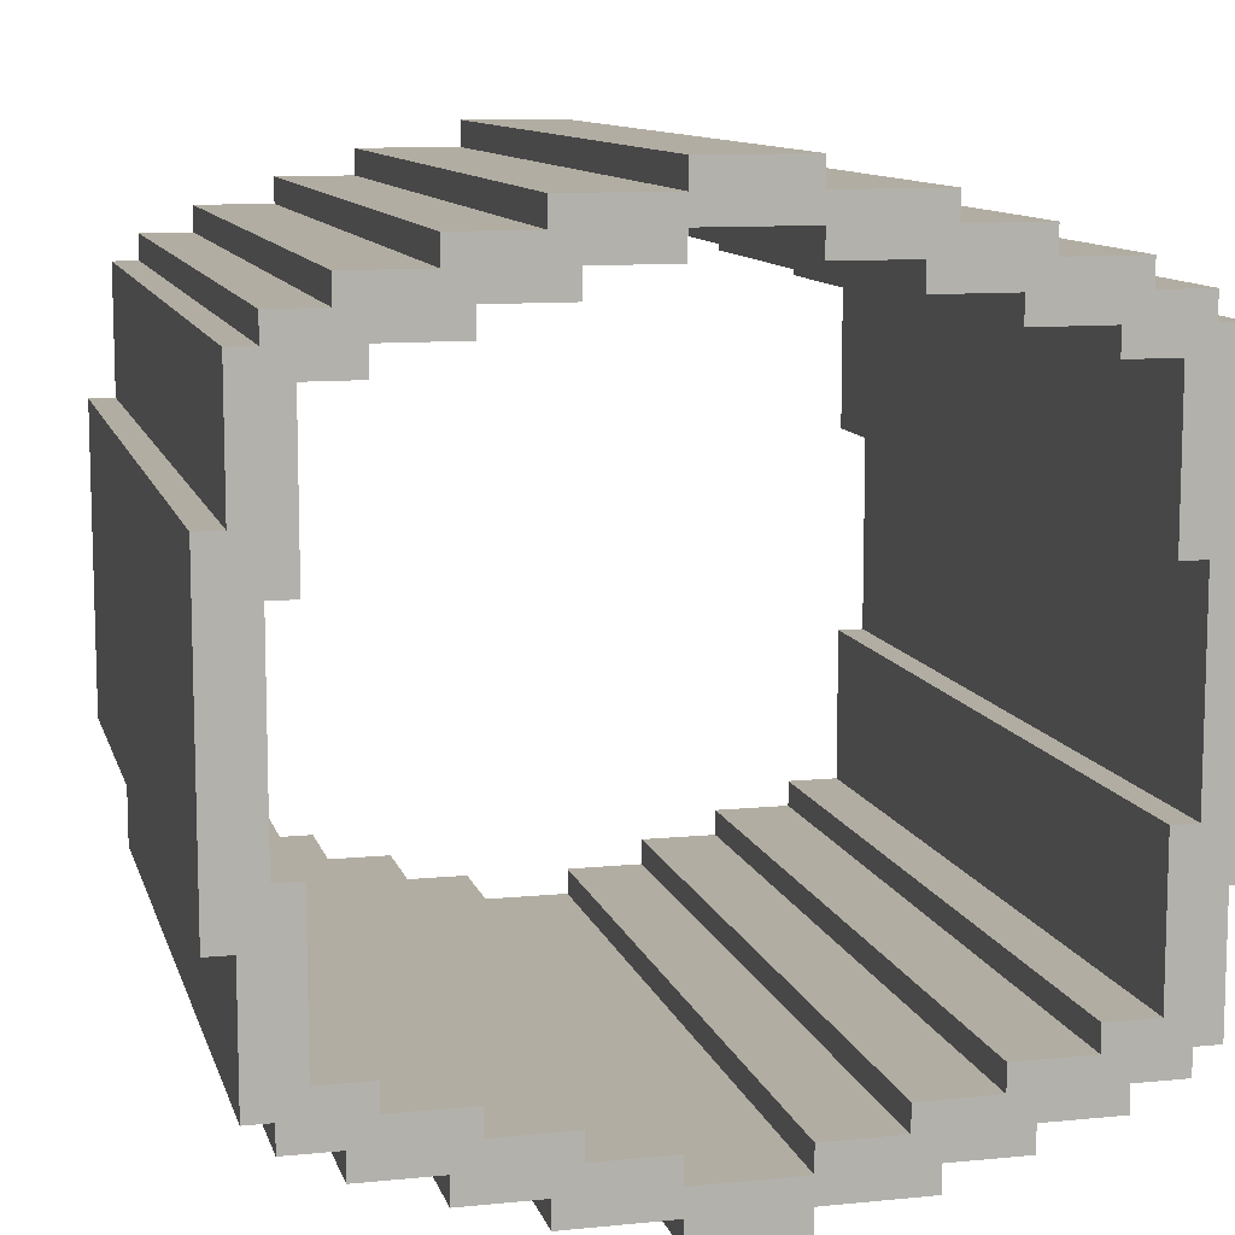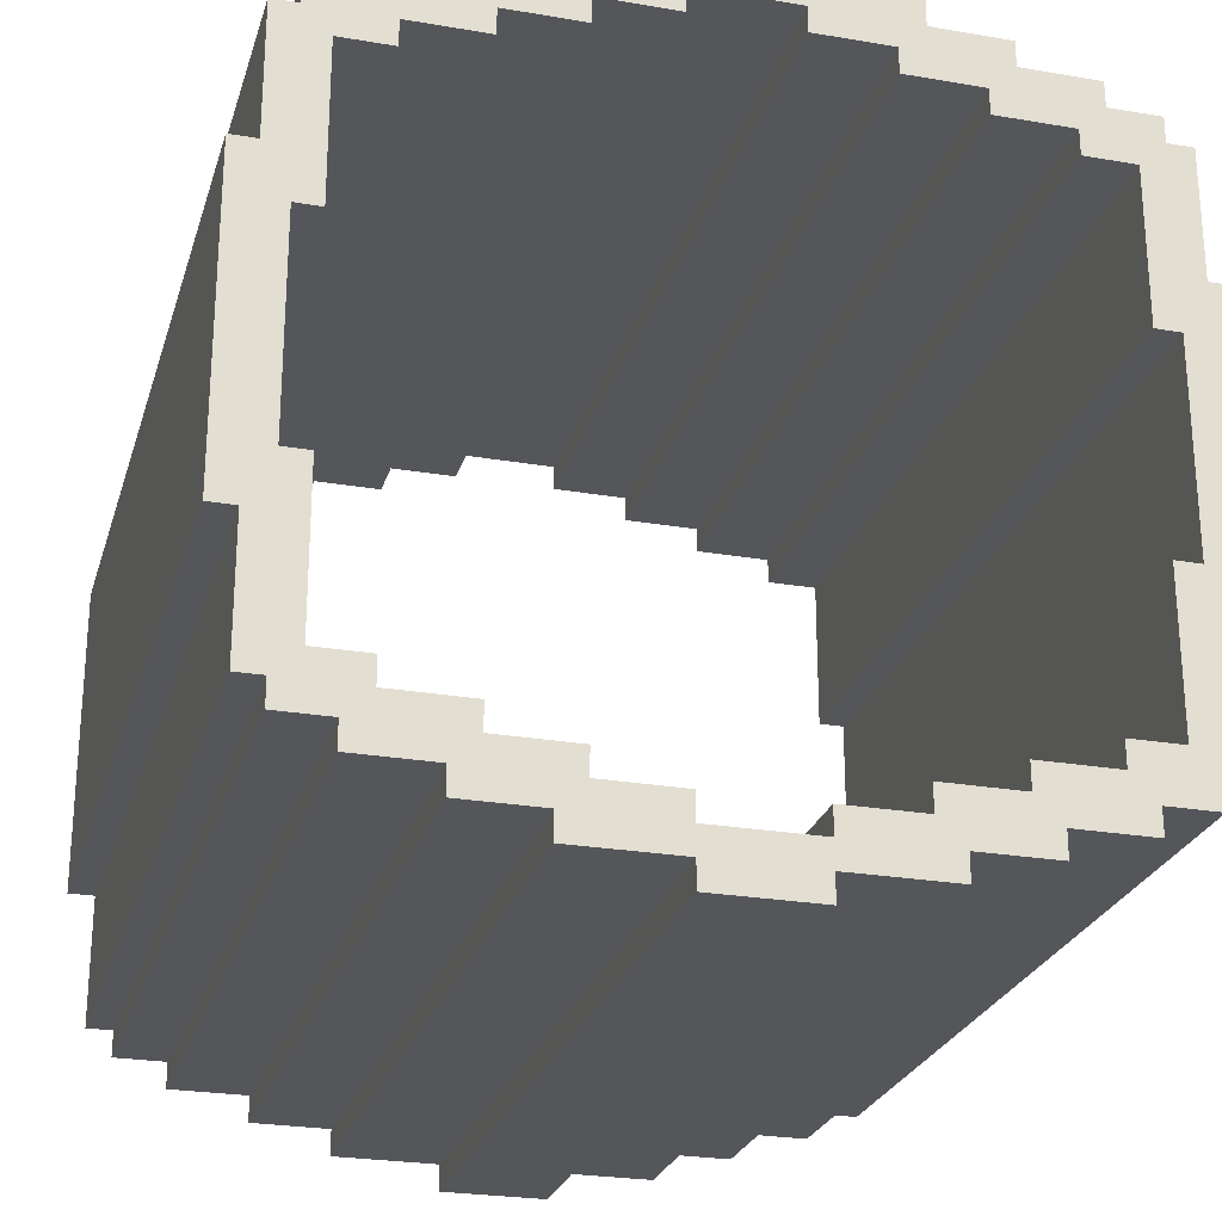
<metadata>
{"format":"obj","ext":"obj","renderer":"f3d","projection":"perspective","resolution":1024,"background":"white","views":[{"elev":10.6,"azim":165.9,"up":"+Z"},{"elev":-25.4,"azim":-15.4,"up":"+Z"}]}
</metadata>
<code>
o
v -1.6 0 0.6
v -1.6 0 -0.6
v -1.6 3.2 0.6
v -1.6 3.2 -0.6
v -1.5 0 1.1
v -1.5 0 0.6
v -1.5 0 -0.6
v -1.5 0 -1.1
v -1.5 3.2 1.1
v -1.5 3.2 0.6
v -1.5 3.2 -0.6
v -1.5 3.2 -1.1
v -1.4 0 1.2
v -1.4 0 1.1
v -1.4 0 -1.1
v -1.4 0 -1.2
v -1.4 3.2 1.2
v -1.4 3.2 1.1
v -1.4 3.2 -1.1
v -1.4 3.2 -1.2
v -1.2 0 1.3
v -1.2 0 1.2
v -1.2 0 -1.2
v -1.2 0 -1.3
v -1.2 3.2 1.3
v -1.2 3.2 1.2
v -1.2 3.2 -1.2
v -1.2 3.2 -1.3
v -0.9 0 1.4
v -0.9 0 1.3
v -0.9 0 -1.3
v -0.9 0 -1.4
v -0.9 3.2 1.4
v -0.9 3.2 1.3
v -0.9 3.2 -1.3
v -0.9 3.2 -1.4
v -0.6 0 1.5
v -0.6 0 1.4
v -0.6 0 -1.4
v -0.6 0 -1.5
v -0.6 3.2 1.5
v -0.6 3.2 1.4
v -0.6 3.2 -1.4
v -0.6 3.2 -1.5
v -0.2 0 1.6
v -0.2 0 1.5
v -0.2 0 -1.5
v -0.2 0 -1.6
v -0.2 3.2 1.6
v -0.2 3.2 1.5
v -0.2 3.2 -1.5
v -0.2 3.2 -1.6
v 0.2 0 1.4
v 0.2 0 1.3
v 0.2 0 -1.3
v 0.2 0 -1.4
v 0.2 3.2 1.4
v 0.2 3.2 1.3
v 0.2 3.2 -1.3
v 0.2 3.2 -1.4
v 0.5 0 1.3
v 0.5 0 1.2
v 0.5 0 -1.2
v 0.5 0 -1.3
v 0.5 3.2 1.3
v 0.5 3.2 1.2
v 0.5 3.2 -1.2
v 0.5 3.2 -1.3
v 0.8 0 1.2
v 0.8 0 1.1
v 0.8 0 -1.1
v 0.8 0 -1.2
v 0.8 3.2 1.2
v 0.8 3.2 1.1
v 0.8 3.2 -1.1
v 0.8 3.2 -1.2
v 1.1 0 1.1
v 1.1 0 1
v 1.1 0 -1
v 1.1 0 -1.1
v 1.1 3.2 1.1
v 1.1 3.2 1
v 1.1 3.2 -1
v 1.1 3.2 -1.1
v 1.3 0 1
v 1.3 0 0.4
v 1.3 0 -0.4
v 1.3 0 -1
v 1.3 3.2 1
v 1.3 3.2 0.4
v 1.3 3.2 -0.4
v 1.3 3.2 -1
v 1.4 0 0.4
v 1.4 0 -0.4
v 1.4 3.2 0.4
v 1.4 3.2 -0.4
v -1.4 0 0.4
v -1.4 0 -0.4
v -1.4 3.2 0.4
v -1.4 3.2 -0.4
v -1.3 0 1
v -1.3 0 0.4
v -1.3 0 -0.4
v -1.3 0 -1
v -1.3 3.2 1
v -1.3 3.2 0.4
v -1.3 3.2 -0.4
v -1.3 3.2 -1
v -1.1 0 1.1
v -1.1 0 1
v -1.1 0 -1
v -1.1 0 -1.1
v -1.1 3.2 1.1
v -1.1 3.2 1
v -1.1 3.2 -1
v -1.1 3.2 -1.1
v -0.8 0 1.2
v -0.8 0 1.1
v -0.8 0 -1.1
v -0.8 0 -1.2
v -0.8 3.2 1.2
v -0.8 3.2 1.1
v -0.8 3.2 -1.1
v -0.8 3.2 -1.2
v -0.5 0 1.3
v -0.5 0 1.2
v -0.5 0 -1.2
v -0.5 0 -1.3
v -0.5 3.2 1.3
v -0.5 3.2 1.2
v -0.5 3.2 -1.2
v -0.5 3.2 -1.3
v -0.2 0 1.4
v -0.2 0 1.3
v -0.2 0 -1.3
v -0.2 0 -1.4
v -0.2 3.2 1.4
v -0.2 3.2 1.3
v -0.2 3.2 -1.3
v -0.2 3.2 -1.4
v 0.2 0 1.6
v 0.2 0 1.5
v 0.2 0 -1.5
v 0.2 0 -1.6
v 0.2 3.2 1.6
v 0.2 3.2 1.5
v 0.2 3.2 -1.5
v 0.2 3.2 -1.6
v 0.6 0 1.5
v 0.6 0 1.4
v 0.6 0 -1.4
v 0.6 0 -1.5
v 0.6 3.2 1.5
v 0.6 3.2 1.4
v 0.6 3.2 -1.4
v 0.6 3.2 -1.5
v 0.9 0 1.4
v 0.9 0 1.3
v 0.9 0 -1.3
v 0.9 0 -1.4
v 0.9 3.2 1.4
v 0.9 3.2 1.3
v 0.9 3.2 -1.3
v 0.9 3.2 -1.4
v 1.2 0 1.3
v 1.2 0 1.2
v 1.2 0 -1.2
v 1.2 0 -1.3
v 1.2 3.2 1.3
v 1.2 3.2 1.2
v 1.2 3.2 -1.2
v 1.2 3.2 -1.3
v 1.4 0 1.2
v 1.4 0 1.1
v 1.4 0 -1.1
v 1.4 0 -1.2
v 1.4 3.2 1.2
v 1.4 3.2 1.1
v 1.4 3.2 -1.1
v 1.4 3.2 -1.2
v 1.5 0 1.1
v 1.5 0 0.6
v 1.5 0 -0.6
v 1.5 0 -1.1
v 1.5 3.2 1.1
v 1.5 3.2 0.6
v 1.5 3.2 -0.6
v 1.5 3.2 -1.1
v 1.6 0 0.6
v 1.6 0 -0.6
v 1.6 3.2 0.6
v 1.6 3.2 -0.6
v -0.2 0 1.6
v -0.2 3.2 1.6
v 0.2 0 1.6
v 0.2 3.2 1.6
v -0.6 0 1.5
v -0.6 3.2 1.5
v -0.2 0 1.5
v -0.2 3.2 1.5
v 0.2 0 1.5
v 0.2 3.2 1.5
v 0.6 0 1.5
v 0.6 3.2 1.5
v -0.9 0 1.4
v -0.9 3.2 1.4
v -0.6 0 1.4
v -0.6 3.2 1.4
v 0.6 0 1.4
v 0.6 3.2 1.4
v 0.9 0 1.4
v 0.9 3.2 1.4
v -1.2 0 1.3
v -1.2 3.2 1.3
v -1 0 1.3
v -1 3.2 1.3
v -0.9 0 1.3
v -0.9 3.2 1.3
v 0.9 0 1.3
v 0.9 3.2 1.3
v 1.2 0 1.3
v 1.2 3.2 1.3
v -1.4 0 1.2
v -1.4 3.2 1.2
v -1.2 0 1.2
v -1.2 3.2 1.2
v 1.2 0 1.2
v 1.2 3.2 1.2
v 1.4 0 1.2
v 1.4 3.2 1.2
v -1.5 0 1.1
v -1.5 3.2 1.1
v -1.4 0 1.1
v -1.4 3.2 1.1
v 1.4 0 1.1
v 1.4 3.2 1.1
v 1.5 0 1.1
v 1.5 3.2 1.1
v -1.6 0 0.6
v -1.6 3.2 0.6
v -1.5 0 0.6
v -1.5 3.2 0.6
v 1.5 0 0.6
v 1.5 3.2 0.6
v 1.6 0 0.6
v 1.6 3.2 0.6
v -1.4 0 -0.4
v -1.4 3.2 -0.4
v -1.3 0 -0.4
v -1.3 3.2 -0.4
v 1.3 0 -0.4
v 1.3 3.2 -0.4
v 1.4 0 -0.4
v 1.4 3.2 -0.4
v -1.3 0 -1
v -1.3 3.2 -1
v -1.1 0 -1
v -1.1 3.2 -1
v 1.1 0 -1
v 1.1 3.2 -1
v 1.3 0 -1
v 1.3 3.2 -1
v -1.1 0 -1.1
v -1.1 3.2 -1.1
v -0.8 0 -1.1
v -0.8 3.2 -1.1
v 0.8 0 -1.1
v 0.8 3.2 -1.1
v 1.1 0 -1.1
v 1.1 3.2 -1.1
v -0.8 0 -1.2
v -0.8 3.2 -1.2
v -0.5 0 -1.2
v -0.5 3.2 -1.2
v 0.5 0 -1.2
v 0.5 3.2 -1.2
v 0.8 0 -1.2
v 0.8 3.2 -1.2
v -0.5 0 -1.3
v -0.5 3.2 -1.3
v -0.2 0 -1.3
v -0.2 3.2 -1.3
v 0.2 0 -1.3
v 0.2 3.2 -1.3
v 0.5 0 -1.3
v 0.5 3.2 -1.3
v -0.2 0 -1.4
v -0.2 3.2 -1.4
v 0.2 0 -1.4
v 0.2 3.2 -1.4
v -0.2 0 1.4
v -0.2 3.2 1.4
v 0.2 0 1.4
v 0.2 3.2 1.4
v -0.5 0 1.3
v -0.5 3.2 1.3
v -0.2 0 1.3
v -0.2 3.2 1.3
v 0.2 0 1.3
v 0.2 3.2 1.3
v 0.5 0 1.3
v 0.5 3.2 1.3
v -0.8 0 1.2
v -0.8 3.2 1.2
v -0.5 0 1.2
v -0.5 3.2 1.2
v 0.5 0 1.2
v 0.5 3.2 1.2
v 0.8 0 1.2
v 0.8 3.2 1.2
v -1.1 0 1.1
v -1.1 3.2 1.1
v -0.8 0 1.1
v -0.8 3.2 1.1
v 0.8 0 1.1
v 0.8 3.2 1.1
v 1.1 0 1.1
v 1.1 3.2 1.1
v -1.3 0 1
v -1.3 3.2 1
v -1.1 0 1
v -1.1 3.2 1
v 1.1 0 1
v 1.1 3.2 1
v 1.3 0 1
v 1.3 3.2 1
v -1.4 0 0.4
v -1.4 3.2 0.4
v -1.3 0 0.4
v -1.3 3.2 0.4
v 1.3 0 0.4
v 1.3 3.2 0.4
v 1.4 0 0.4
v 1.4 3.2 0.4
v -1.6 0 -0.6
v -1.6 3.2 -0.6
v -1.5 0 -0.6
v -1.5 3.2 -0.6
v 1.5 0 -0.6
v 1.5 3.2 -0.6
v 1.6 0 -0.6
v 1.6 3.2 -0.6
v -1.5 0 -1.1
v -1.5 3.2 -1.1
v -1.4 0 -1.1
v -1.4 3.2 -1.1
v 1.4 0 -1.1
v 1.4 3.2 -1.1
v 1.5 0 -1.1
v 1.5 3.2 -1.1
v -1.4 0 -1.2
v -1.4 3.2 -1.2
v -1.2 0 -1.2
v -1.2 3.2 -1.2
v 1.2 0 -1.2
v 1.2 3.2 -1.2
v 1.4 0 -1.2
v 1.4 3.2 -1.2
v -1.2 0 -1.3
v -1.2 3.2 -1.3
v -1 0 -1.3
v -1 3.2 -1.3
v -0.9 0 -1.3
v -0.9 3.2 -1.3
v 0.9 0 -1.3
v 0.9 3.2 -1.3
v 1.2 0 -1.3
v 1.2 3.2 -1.3
v -0.9 0 -1.4
v -0.9 3.2 -1.4
v -0.6 0 -1.4
v -0.6 3.2 -1.4
v 0.6 0 -1.4
v 0.6 3.2 -1.4
v 0.9 0 -1.4
v 0.9 3.2 -1.4
v -0.6 0 -1.5
v -0.6 3.2 -1.5
v -0.2 0 -1.5
v -0.2 3.2 -1.5
v 0.2 0 -1.5
v 0.2 3.2 -1.5
v 0.6 0 -1.5
v 0.6 3.2 -1.5
v -0.2 0 -1.6
v -0.2 3.2 -1.6
v 0.2 0 -1.6
v 0.2 3.2 -1.6
v -0.2 0 1.6
v 0.2 0 1.6
v -0.6 0 1.5
v -0.2 0 1.5
v 0.2 0 1.5
v 0.6 0 1.5
v -0.9 0 1.4
v -0.6 0 1.4
v -0.2 0 1.4
v 0.2 0 1.4
v 0.6 0 1.4
v 0.9 0 1.4
v -1.2 0 1.3
v -1 0 1.3
v -0.9 0 1.3
v -0.5 0 1.3
v -0.2 0 1.3
v 0.2 0 1.3
v 0.5 0 1.3
v 0.9 0 1.3
v 1.2 0 1.3
v -1.4 0 1.2
v -1.2 0 1.2
v -1 0 1.2
v -0.8 0 1.2
v -0.5 0 1.2
v 0.5 0 1.2
v 0.8 0 1.2
v 1.2 0 1.2
v 1.4 0 1.2
v -1.5 0 1.1
v -1.4 0 1.1
v -1.1 0 1.1
v -0.8 0 1.1
v 0.8 0 1.1
v 1.1 0 1.1
v 1.4 0 1.1
v 1.5 0 1.1
v -1.3 0 1
v -1.1 0 1
v 1.1 0 1
v 1.3 0 1
v -1.6 0 0.6
v -1.5 0 0.6
v 1.5 0 0.6
v 1.6 0 0.6
v -1.4 0 0.4
v -1.3 0 0.4
v 1.3 0 0.4
v 1.4 0 0.4
v -1.4 0 -0.4
v -1.3 0 -0.4
v 1.3 0 -0.4
v 1.4 0 -0.4
v -1.6 0 -0.6
v -1.5 0 -0.6
v 1.5 0 -0.6
v 1.6 0 -0.6
v -1.3 0 -1
v -1.1 0 -1
v 1.1 0 -1
v 1.3 0 -1
v -1.5 0 -1.1
v -1.4 0 -1.1
v -1.1 0 -1.1
v -0.8 0 -1.1
v 0.8 0 -1.1
v 1.1 0 -1.1
v 1.4 0 -1.1
v 1.5 0 -1.1
v -1.4 0 -1.2
v -1.2 0 -1.2
v -1 0 -1.2
v -0.8 0 -1.2
v -0.5 0 -1.2
v 0.5 0 -1.2
v 0.8 0 -1.2
v 1.2 0 -1.2
v 1.4 0 -1.2
v -1.2 0 -1.3
v -1 0 -1.3
v -0.9 0 -1.3
v -0.5 0 -1.3
v -0.2 0 -1.3
v 0.2 0 -1.3
v 0.5 0 -1.3
v 0.9 0 -1.3
v 1.2 0 -1.3
v -0.9 0 -1.4
v -0.6 0 -1.4
v -0.2 0 -1.4
v 0.2 0 -1.4
v 0.6 0 -1.4
v 0.9 0 -1.4
v -0.6 0 -1.5
v -0.2 0 -1.5
v 0.2 0 -1.5
v 0.6 0 -1.5
v -0.2 0 -1.6
v 0.2 0 -1.6
v -0.2 3.2 1.6
v 0.2 3.2 1.6
v -0.6 3.2 1.5
v -0.2 3.2 1.5
v 0.2 3.2 1.5
v 0.6 3.2 1.5
v -0.9 3.2 1.4
v -0.6 3.2 1.4
v -0.2 3.2 1.4
v 0.2 3.2 1.4
v 0.6 3.2 1.4
v 0.9 3.2 1.4
v -1.2 3.2 1.3
v -1 3.2 1.3
v -0.9 3.2 1.3
v -0.5 3.2 1.3
v -0.2 3.2 1.3
v 0.2 3.2 1.3
v 0.5 3.2 1.3
v 0.9 3.2 1.3
v 1.2 3.2 1.3
v -1.4 3.2 1.2
v -1.2 3.2 1.2
v -1 3.2 1.2
v -0.8 3.2 1.2
v -0.5 3.2 1.2
v 0.5 3.2 1.2
v 0.8 3.2 1.2
v 1.2 3.2 1.2
v 1.4 3.2 1.2
v -1.5 3.2 1.1
v -1.4 3.2 1.1
v -1.1 3.2 1.1
v -0.8 3.2 1.1
v 0.8 3.2 1.1
v 1.1 3.2 1.1
v 1.4 3.2 1.1
v 1.5 3.2 1.1
v -1.3 3.2 1
v -1.1 3.2 1
v 1.1 3.2 1
v 1.3 3.2 1
v -1.6 3.2 0.6
v -1.5 3.2 0.6
v 1.5 3.2 0.6
v 1.6 3.2 0.6
v -1.4 3.2 0.4
v -1.3 3.2 0.4
v 1.3 3.2 0.4
v 1.4 3.2 0.4
v -1.4 3.2 -0.4
v -1.3 3.2 -0.4
v 1.3 3.2 -0.4
v 1.4 3.2 -0.4
v -1.6 3.2 -0.6
v -1.5 3.2 -0.6
v 1.5 3.2 -0.6
v 1.6 3.2 -0.6
v -1.3 3.2 -1
v -1.1 3.2 -1
v 1.1 3.2 -1
v 1.3 3.2 -1
v -1.5 3.2 -1.1
v -1.4 3.2 -1.1
v -1.1 3.2 -1.1
v -0.8 3.2 -1.1
v 0.8 3.2 -1.1
v 1.1 3.2 -1.1
v 1.4 3.2 -1.1
v 1.5 3.2 -1.1
v -1.4 3.2 -1.2
v -1.2 3.2 -1.2
v -1 3.2 -1.2
v -0.8 3.2 -1.2
v -0.5 3.2 -1.2
v 0.5 3.2 -1.2
v 0.8 3.2 -1.2
v 1.2 3.2 -1.2
v 1.4 3.2 -1.2
v -1.2 3.2 -1.3
v -1 3.2 -1.3
v -0.9 3.2 -1.3
v -0.5 3.2 -1.3
v -0.2 3.2 -1.3
v 0.2 3.2 -1.3
v 0.5 3.2 -1.3
v 0.9 3.2 -1.3
v 1.2 3.2 -1.3
v -0.9 3.2 -1.4
v -0.6 3.2 -1.4
v -0.2 3.2 -1.4
v 0.2 3.2 -1.4
v 0.6 3.2 -1.4
v 0.9 3.2 -1.4
v -0.6 3.2 -1.5
v -0.2 3.2 -1.5
v 0.2 3.2 -1.5
v 0.6 3.2 -1.5
v -0.2 3.2 -1.6
v 0.2 3.2 -1.6
f 3 2 1
f 4 2 3
f 9 6 5
f 10 6 9
f 11 8 7
f 12 8 11
f 17 14 13
f 18 14 17
f 19 16 15
f 20 16 19
f 25 22 21
f 26 22 25
f 27 24 23
f 28 24 27
f 33 30 29
f 34 30 33
f 35 32 31
f 36 32 35
f 41 38 37
f 42 38 41
f 43 40 39
f 44 40 43
f 49 46 45
f 50 46 49
f 51 48 47
f 52 48 51
f 57 54 53
f 58 54 57
f 59 56 55
f 60 56 59
f 65 62 61
f 66 62 65
f 67 64 63
f 68 64 67
f 73 70 69
f 74 70 73
f 75 72 71
f 76 72 75
f 81 78 77
f 82 78 81
f 83 80 79
f 84 80 83
f 89 86 85
f 90 86 89
f 91 88 87
f 92 88 91
f 95 94 93
f 96 94 95
f 97 98 99
f 99 98 100
f 101 102 105
f 105 102 106
f 103 104 107
f 107 104 108
f 109 110 113
f 113 110 114
f 111 112 115
f 115 112 116
f 117 118 121
f 121 118 122
f 119 120 123
f 123 120 124
f 125 126 129
f 129 126 130
f 127 128 131
f 131 128 132
f 133 134 137
f 137 134 138
f 135 136 139
f 139 136 140
f 141 142 145
f 145 142 146
f 143 144 147
f 147 144 148
f 149 150 153
f 153 150 154
f 151 152 155
f 155 152 156
f 157 158 161
f 161 158 162
f 159 160 163
f 163 160 164
f 165 166 169
f 169 166 170
f 167 168 171
f 171 168 172
f 173 174 177
f 177 174 178
f 175 176 179
f 179 176 180
f 181 182 185
f 185 182 186
f 183 184 187
f 187 184 188
f 189 190 191
f 191 190 192
f 195 194 193
f 196 194 195
f 199 198 197
f 200 198 199
f 203 202 201
f 204 202 203
f 207 206 205
f 208 206 207
f 211 210 209
f 212 210 211
f 215 214 213
f 216 214 215
f 217 216 215
f 218 216 217
f 221 220 219
f 222 220 221
f 225 224 223
f 226 224 225
f 229 228 227
f 230 228 229
f 233 232 231
f 234 232 233
f 237 236 235
f 238 236 237
f 241 240 239
f 242 240 241
f 245 244 243
f 246 244 245
f 249 248 247
f 250 248 249
f 253 252 251
f 254 252 253
f 257 256 255
f 258 256 257
f 261 260 259
f 262 260 261
f 265 264 263
f 266 264 265
f 269 268 267
f 270 268 269
f 273 272 271
f 274 272 273
f 277 276 275
f 278 276 277
f 281 280 279
f 282 280 281
f 285 284 283
f 286 284 285
f 289 288 287
f 290 288 289
f 291 292 293
f 293 292 294
f 295 296 297
f 297 296 298
f 299 300 301
f 301 300 302
f 303 304 305
f 305 304 306
f 307 308 309
f 309 308 310
f 311 312 313
f 313 312 314
f 315 316 317
f 317 316 318
f 319 320 321
f 321 320 322
f 323 324 325
f 325 324 326
f 327 328 329
f 329 328 330
f 331 332 333
f 333 332 334
f 335 336 337
f 337 336 338
f 339 340 341
f 341 340 342
f 343 344 345
f 345 344 346
f 347 348 349
f 349 348 350
f 351 352 353
f 353 352 354
f 355 356 357
f 357 356 358
f 359 360 361
f 361 360 362
f 361 362 363
f 363 362 364
f 365 366 367
f 367 366 368
f 369 370 371
f 371 370 372
f 373 374 375
f 375 374 376
f 377 378 379
f 379 378 380
f 381 382 383
f 383 382 384
f 385 386 387
f 387 386 388
f 392 390 389
f 393 390 392
f 396 392 391
f 396 394 393
f 396 393 392
f 397 394 396
f 398 394 397
f 399 394 398
f 403 396 395
f 403 397 396
f 404 397 403
f 405 397 404
f 406 399 398
f 406 400 399
f 407 400 406
f 408 400 407
f 411 402 401
f 412 404 403
f 412 403 402
f 412 402 411
f 413 404 412
f 414 404 413
f 415 408 407
f 415 409 408
f 416 409 415
f 417 409 416
f 420 413 412
f 420 411 410
f 420 412 411
f 421 413 420
f 422 413 421
f 423 418 417
f 423 417 416
f 424 418 423
f 425 418 424
f 427 421 420
f 427 420 419
f 428 421 427
f 429 426 425
f 429 425 424
f 430 426 429
f 432 427 419
f 433 426 430
f 435 432 431
f 435 427 432
f 436 427 435
f 437 434 433
f 437 433 430
f 438 434 437
f 439 435 431
f 442 434 438
f 443 440 439
f 443 439 431
f 444 440 443
f 445 442 441
f 445 434 442
f 446 434 445
f 447 440 444
f 450 445 441
f 451 448 447
f 451 447 444
f 452 448 451
f 453 448 452
f 456 450 449
f 457 445 450
f 457 450 456
f 458 445 457
f 459 454 453
f 459 453 452
f 460 454 459
f 461 454 460
f 462 454 461
f 465 456 455
f 465 457 456
f 466 457 465
f 467 457 466
f 468 461 460
f 469 463 462
f 469 461 468
f 469 462 461
f 470 463 469
f 471 463 470
f 474 465 464
f 474 466 465
f 475 466 474
f 476 466 475
f 477 472 471
f 477 471 470
f 478 472 477
f 479 472 478
f 480 475 474
f 480 474 473
f 481 475 480
f 482 475 481
f 483 479 478
f 483 481 480
f 483 480 479
f 484 481 483
f 485 481 484
f 486 481 485
f 487 485 484
f 488 485 487
f 489 490 492
f 492 490 493
f 491 492 496
f 493 494 496
f 492 493 496
f 496 494 497
f 497 494 498
f 498 494 499
f 495 496 503
f 496 497 503
f 503 497 504
f 504 497 505
f 498 499 506
f 499 500 506
f 506 500 507
f 507 500 508
f 501 502 511
f 503 504 512
f 502 503 512
f 511 502 512
f 512 504 513
f 513 504 514
f 507 508 515
f 508 509 515
f 515 509 516
f 516 509 517
f 512 513 520
f 510 511 520
f 511 512 520
f 520 513 521
f 521 513 522
f 517 518 523
f 516 517 523
f 523 518 524
f 524 518 525
f 520 521 527
f 519 520 527
f 527 521 528
f 525 526 529
f 524 525 529
f 529 526 530
f 519 527 532
f 530 526 533
f 531 532 535
f 532 527 535
f 535 527 536
f 533 534 537
f 530 533 537
f 537 534 538
f 531 535 539
f 538 534 542
f 539 540 543
f 531 539 543
f 543 540 544
f 541 542 545
f 542 534 545
f 545 534 546
f 544 540 547
f 541 545 550
f 547 548 551
f 544 547 551
f 551 548 552
f 552 548 553
f 549 550 556
f 550 545 557
f 556 550 557
f 557 545 558
f 553 554 559
f 552 553 559
f 559 554 560
f 560 554 561
f 561 554 562
f 555 556 565
f 556 557 565
f 565 557 566
f 566 557 567
f 560 561 568
f 562 563 569
f 568 561 569
f 561 562 569
f 569 563 570
f 570 563 571
f 564 565 574
f 565 566 574
f 574 566 575
f 575 566 576
f 571 572 577
f 570 571 577
f 577 572 578
f 578 572 579
f 574 575 580
f 573 574 580
f 580 575 581
f 581 575 582
f 578 579 583
f 580 581 583
f 579 580 583
f 583 581 584
f 584 581 585
f 585 581 586
f 584 585 587
f 587 585 588

</code>
